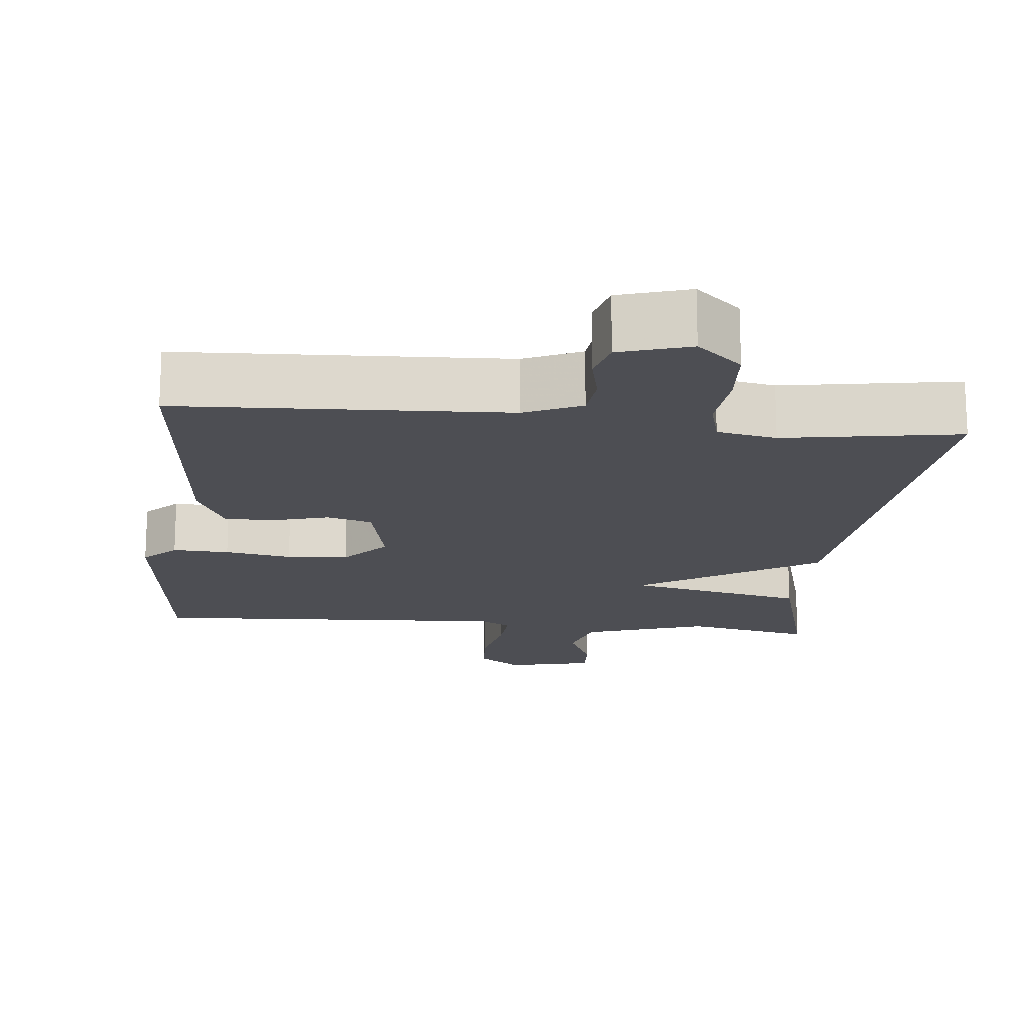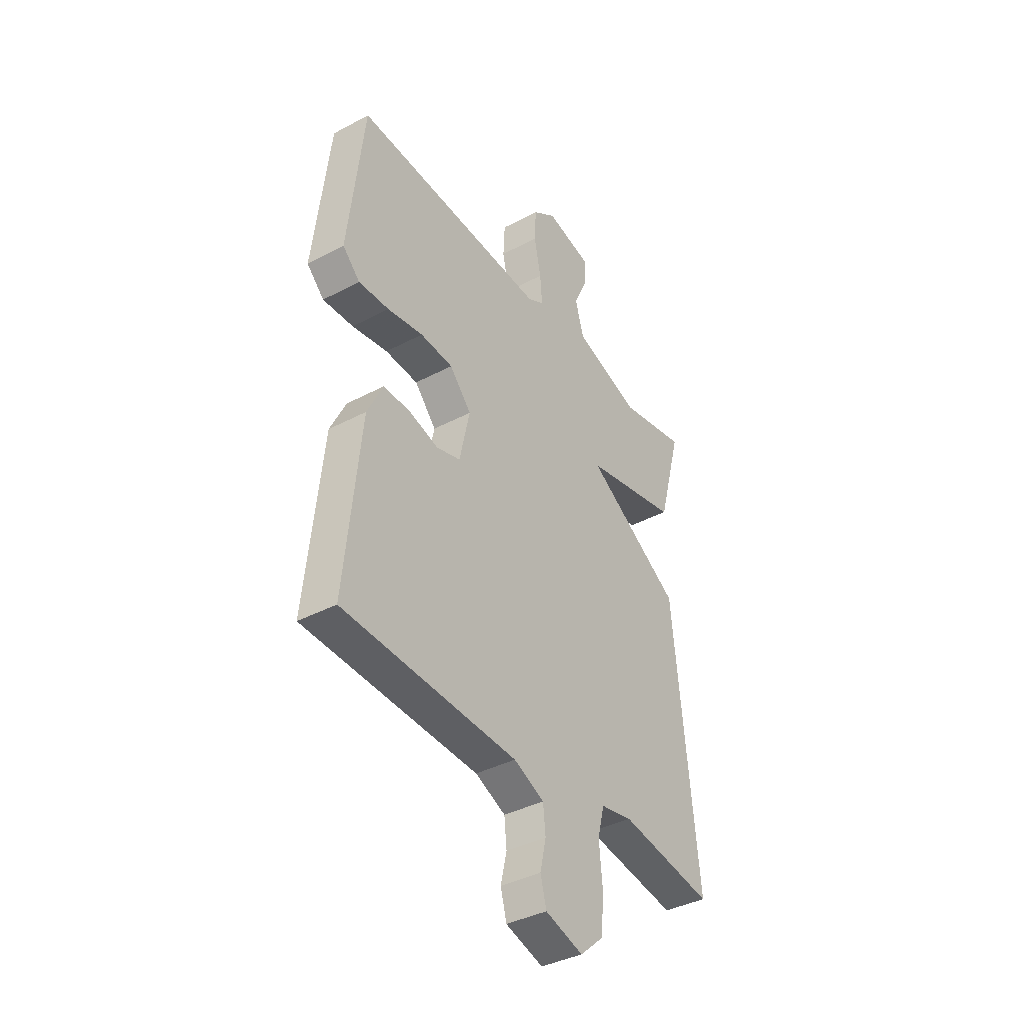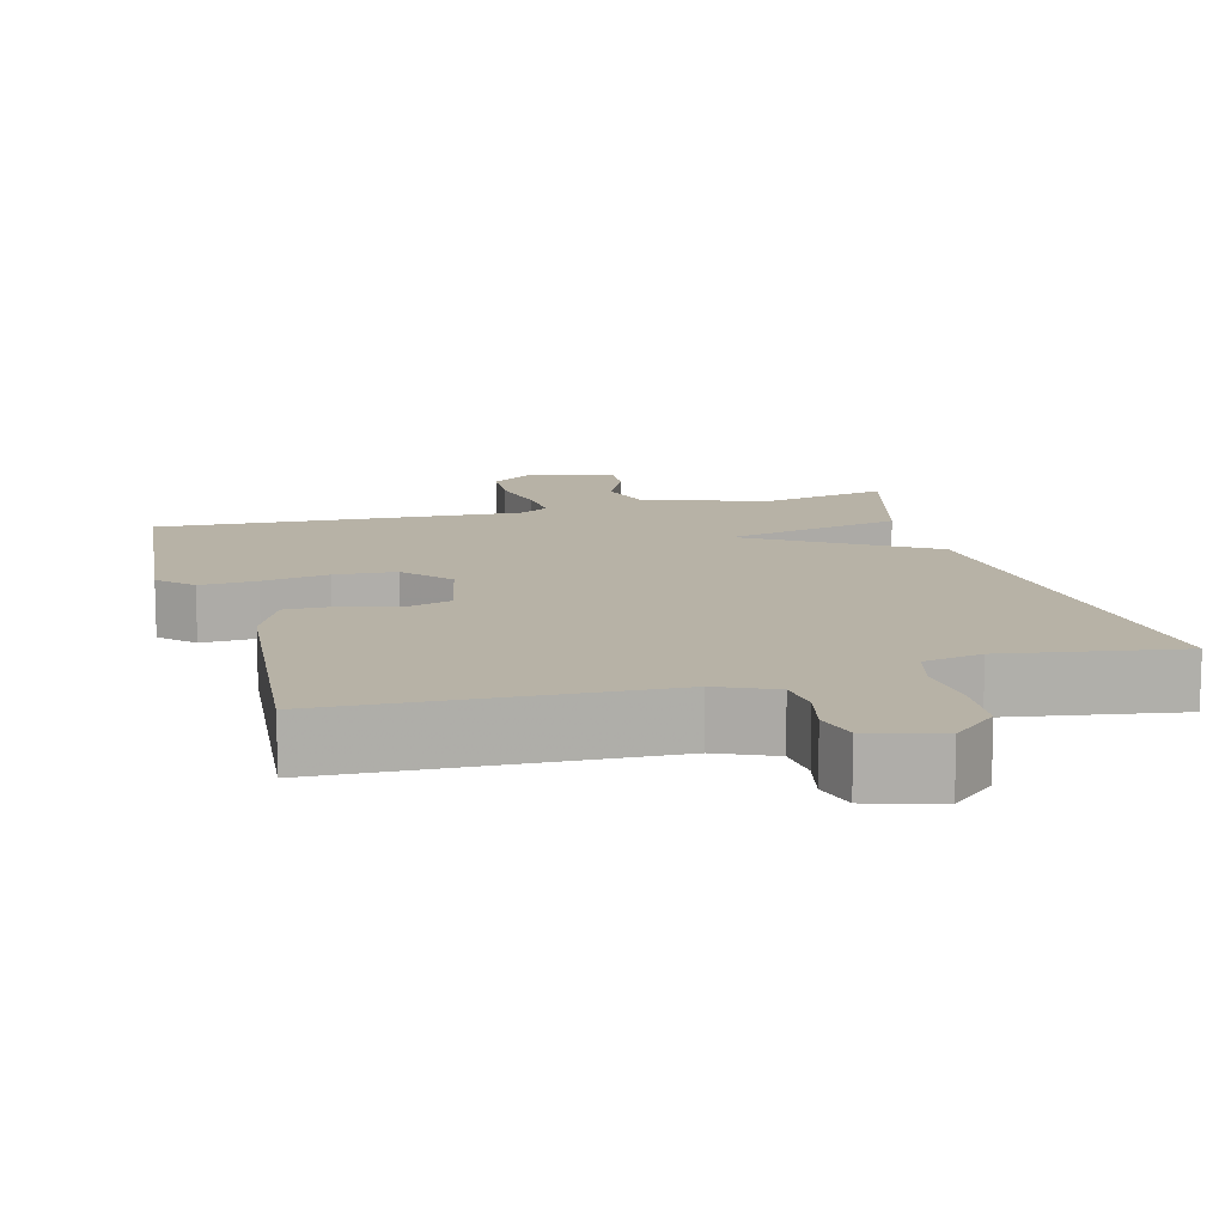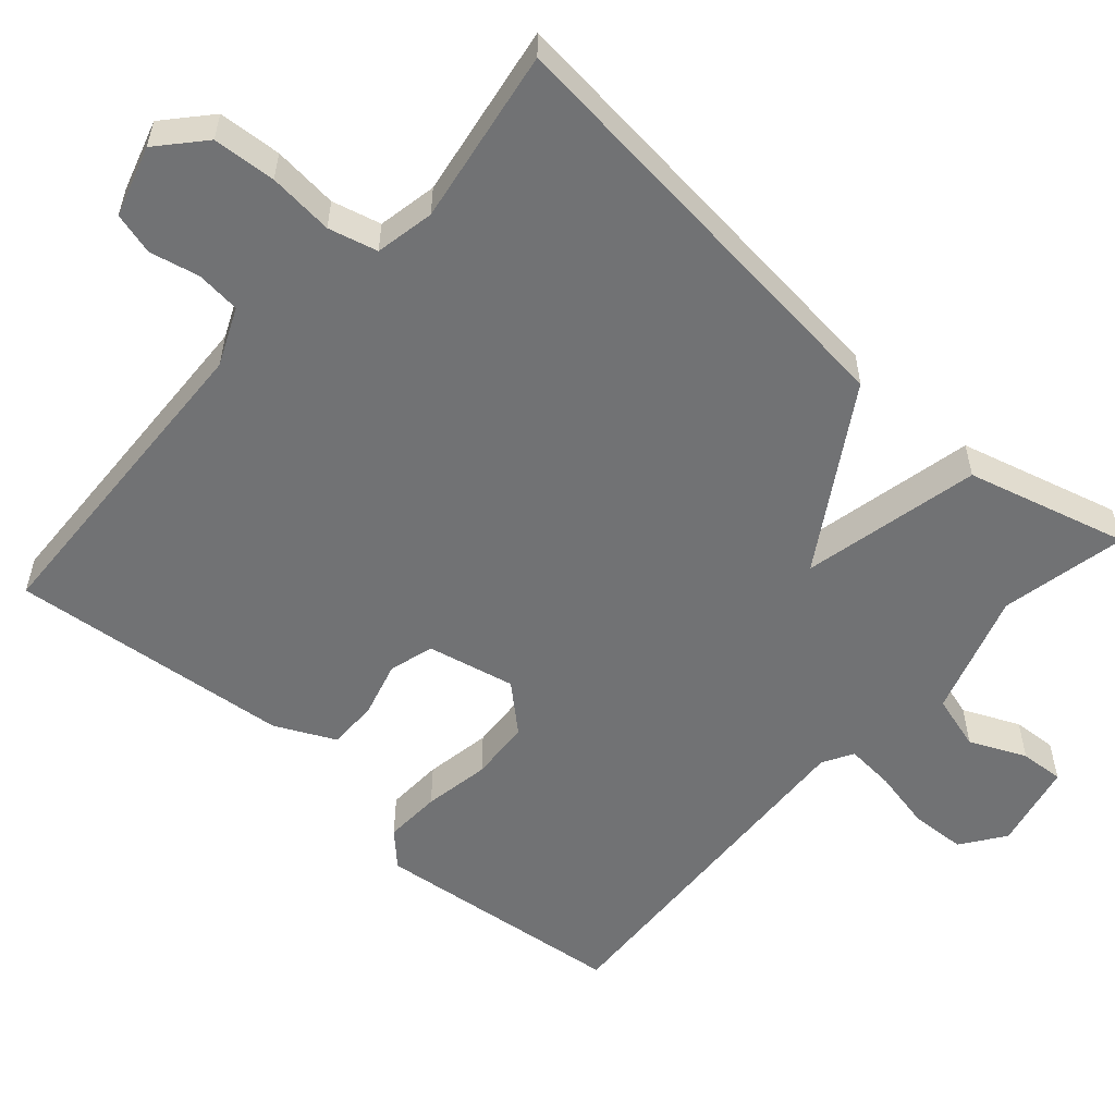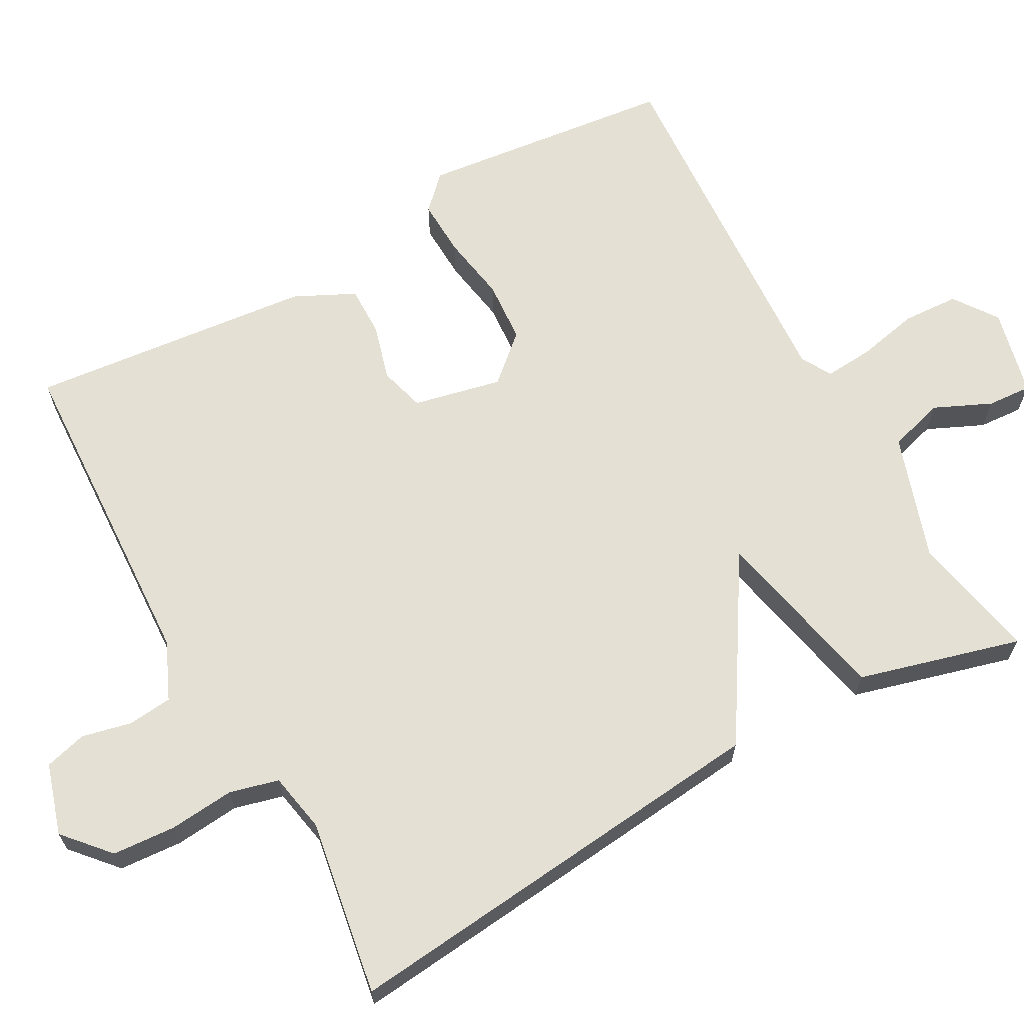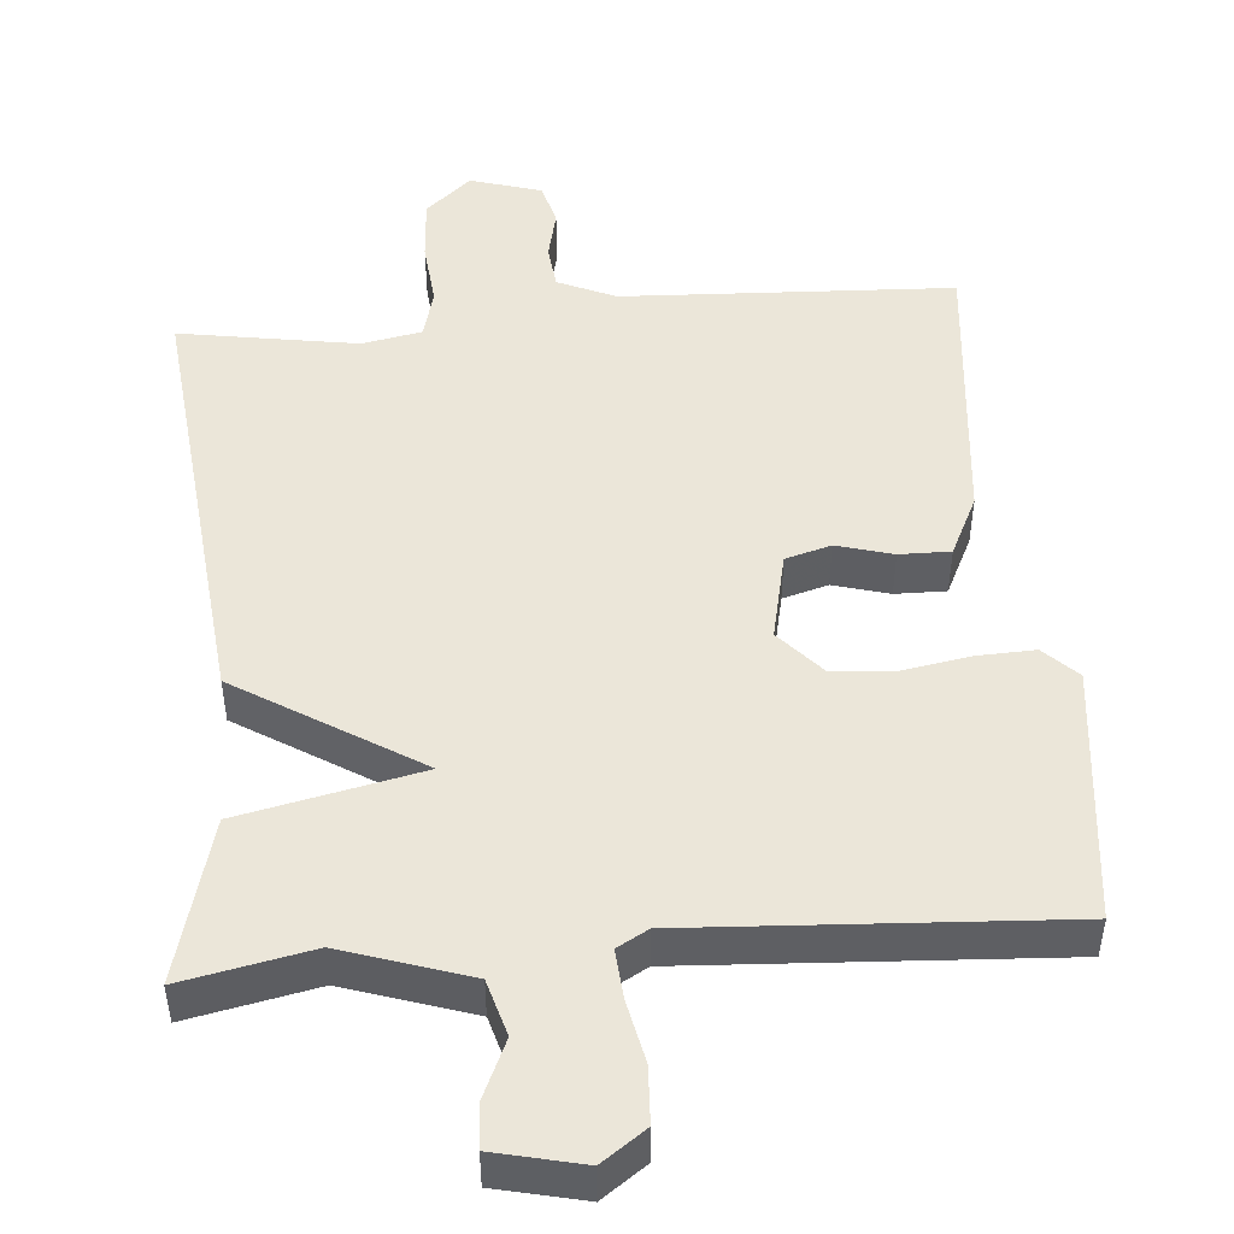
<metadata>
{"format":"obj","ext":"obj","renderer":"f3d","projection":"perspective","resolution":1024,"background":"white","views":[{"elev":-17.3,"azim":174.0,"up":"+Y"},{"elev":-38.6,"azim":123.8,"up":"+Z"},{"elev":12.4,"azim":164.6,"up":"+Y"},{"elev":-55.5,"azim":-131.8,"up":"+Y"},{"elev":65.9,"azim":-119.0,"up":"+Y"},{"elev":48.4,"azim":-4.9,"up":"+Y"}]}
</metadata>
<code>
v 0.5 0.07 -0.5
v 0.064 0.07 -0.521
v -0.012 0.07 -0.555
v -0.018 0.07 -0.614
v -0.003 0.07 -0.68
v -0.018 0.07 -0.736
v -0.112 0.07 -0.765
v -0.172 0.07 -0.712
v -0.178 0.07 -0.628
v -0.17 0.07 -0.541
v -0.187 0.07 -0.476
v -0.266 0.07 -0.461
v -0.5 0.07 -0.5
v -0.441 0.07 0.085
v -0.203 0.07 0.234
v -0.441 0.07 0.285
v -0.5 0.07 0.5
v -0.331 0.07 0.466
v -0.165 0.07 0.521
v -0.144 0.07 0.595
v -0.178 0.07 0.67
v -0.182 0.07 0.729
v -0.066 0.07 0.756
v -0.008 0.07 0.715
v -0.004 0.07 0.641
v -0.021 0.07 0.559
v -0.026 0.07 0.494
v 0.015 0.07 0.471
v 0.5 0.07 0.5
v 0.539 0.07 0.161
v 0.496 0.07 0.118
v 0.42 0.07 0.121
v 0.331 0.07 0.136
v 0.249 0.07 0.13
v 0.195 0.07 0.069
v 0.221 0.07 -0.048
v 0.281 0.07 -0.065
v 0.355 0.07 -0.044
v 0.422 0.07 -0.043
v 0.461 0.07 -0.123
v 0.5 0 -0.5
v 0.064 0 -0.521
v -0.012 0 -0.555
v -0.018 0 -0.614
v -0.003 0 -0.68
v -0.018 0 -0.736
v -0.112 0 -0.765
v -0.172 0 -0.712
v -0.178 0 -0.628
v -0.17 0 -0.541
v -0.187 0 -0.476
v -0.266 0 -0.461
v -0.5 0 -0.5
v -0.441 0 0.085
v -0.203 0 0.234
v -0.441 0 0.285
v -0.5 0 0.5
v -0.331 0 0.466
v -0.165 0 0.521
v -0.144 0 0.595
v -0.178 0 0.67
v -0.182 0 0.729
v -0.066 0 0.756
v -0.008 0 0.715
v -0.004 0 0.641
v -0.021 0 0.559
v -0.026 0 0.494
v 0.015 0 0.471
v 0.5 0 0.5
v 0.539 0 0.161
v 0.496 0 0.118
v 0.42 0 0.121
v 0.331 0 0.136
v 0.249 0 0.13
v 0.195 0 0.069
v 0.221 0 -0.048
v 0.281 0 -0.065
v 0.355 0 -0.044
v 0.422 0 -0.043
v 0.461 0 -0.123
f 40 1 2
f 39 40 2
f 38 39 2
f 37 38 2
f 36 37 2 3
f 35 36 3
f 31 32 33
f 30 31 33
f 29 30 33
f 28 29 33
f 27 28 33 34
f 24 25 26
f 23 24 26
f 22 23 26
f 21 22 26
f 20 21 26
f 19 20 26 27
f 27 34 35
f 19 27 35
f 18 19 35
f 15 16 17 18
f 12 13 14 15
f 11 12 15
f 10 11 15
f 8 9 10
f 7 8 10
f 6 7 10
f 5 6 10
f 4 5 10
f 3 4 10 15
f 35 3 15
f 15 18 35
f 42 41 80
f 42 80 79
f 42 79 78
f 42 78 77
f 43 42 77 76
f 43 76 75
f 73 72 71
f 73 71 70
f 73 70 69
f 73 69 68
f 74 73 68 67
f 66 65 64
f 66 64 63
f 66 63 62
f 66 62 61
f 66 61 60
f 67 66 60 59
f 75 74 67
f 75 67 59
f 75 59 58
f 58 57 56 55
f 55 54 53 52
f 55 52 51
f 55 51 50
f 50 49 48
f 50 48 47
f 50 47 46
f 50 46 45
f 50 45 44
f 55 50 44 43
f 55 43 75
f 75 58 55
f 1 41 42 2
f 2 42 43 3
f 3 43 44 4
f 4 44 45 5
f 5 45 46 6
f 6 46 47 7
f 7 47 48 8
f 8 48 49 9
f 9 49 50 10
f 10 50 51 11
f 11 51 52 12
f 12 52 53 13
f 13 53 54 14
f 14 54 55 15
f 15 55 56 16
f 16 56 57 17
f 17 57 58 18
f 18 58 59 19
f 19 59 60 20
f 20 60 61 21
f 21 61 62 22
f 22 62 63 23
f 23 63 64 24
f 24 64 65 25
f 25 65 66 26
f 26 66 67 27
f 27 67 68 28
f 28 68 69 29
f 29 69 70 30
f 30 70 71 31
f 31 71 72 32
f 32 72 73 33
f 33 73 74 34
f 34 74 75 35
f 35 75 76 36
f 36 76 77 37
f 37 77 78 38
f 38 78 79 39
f 39 79 80 40
f 40 80 41 1

</code>
